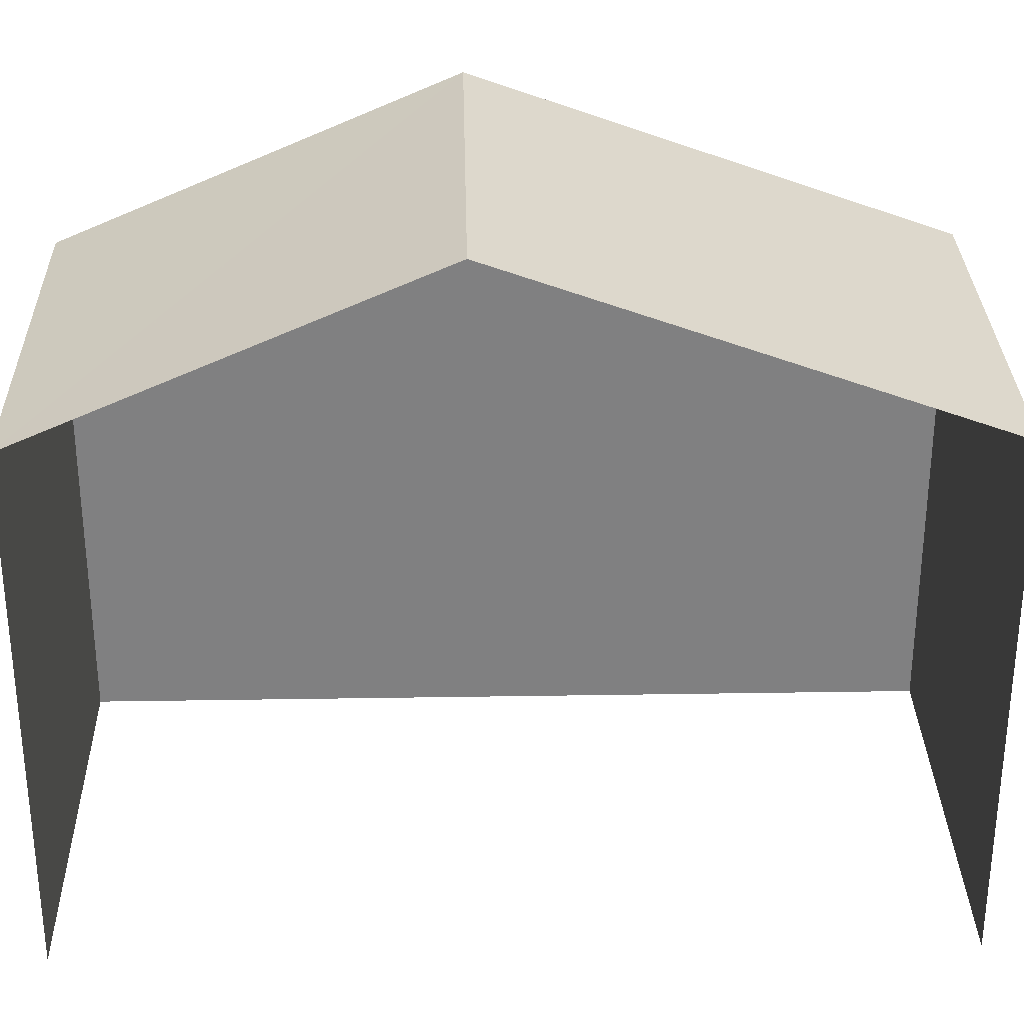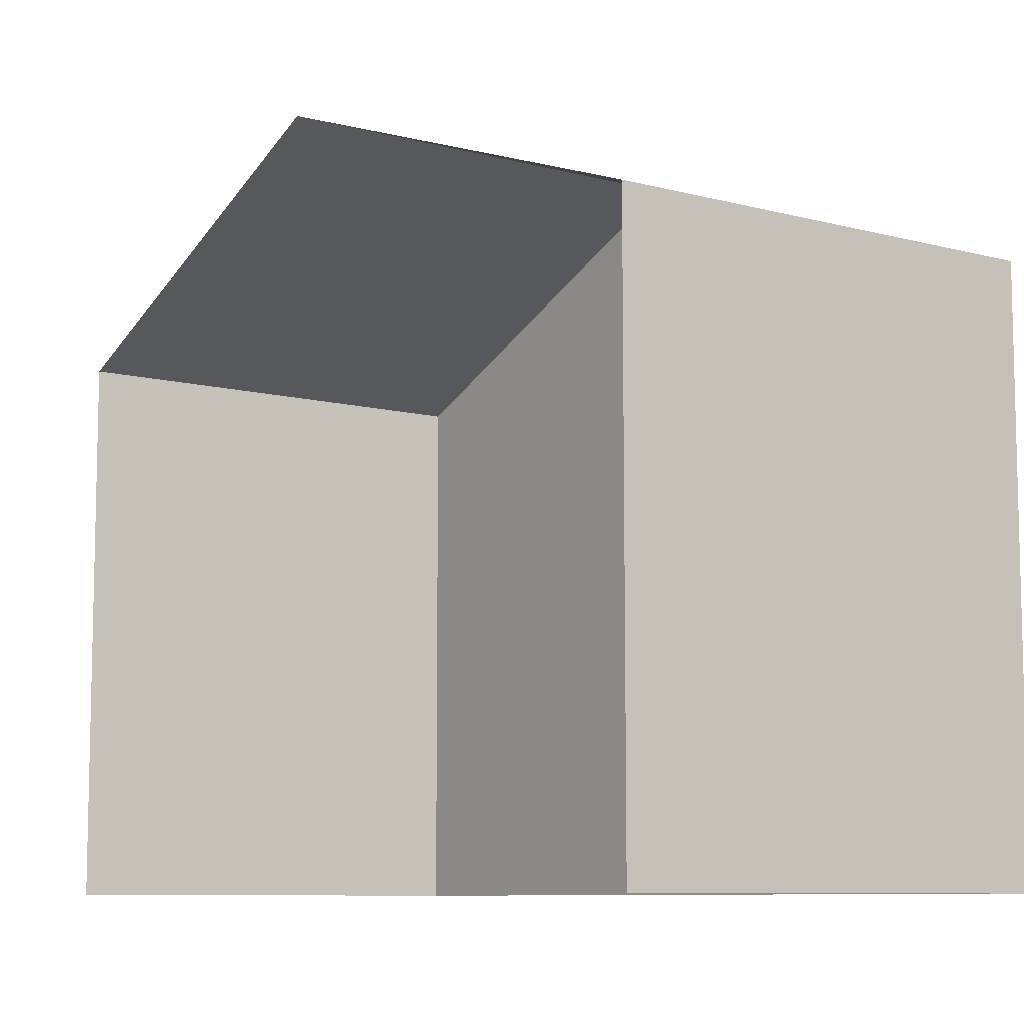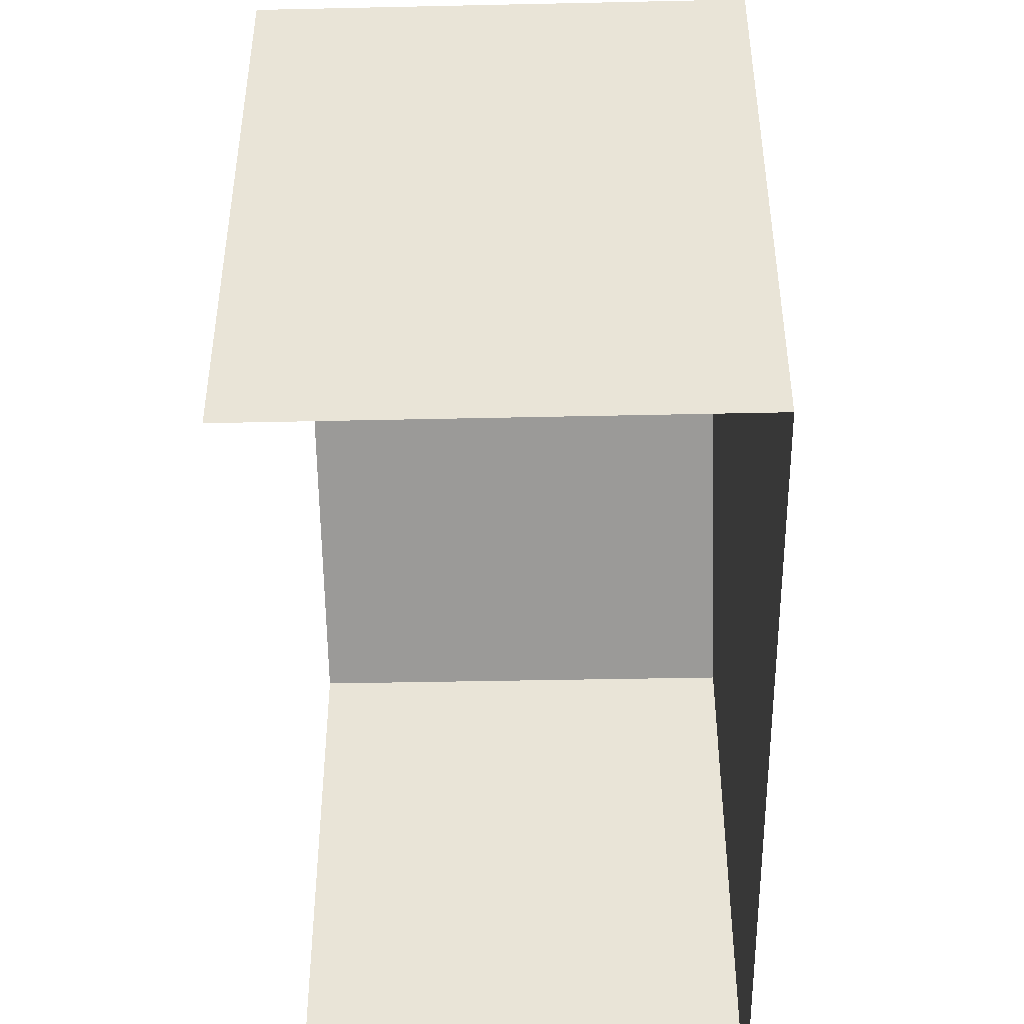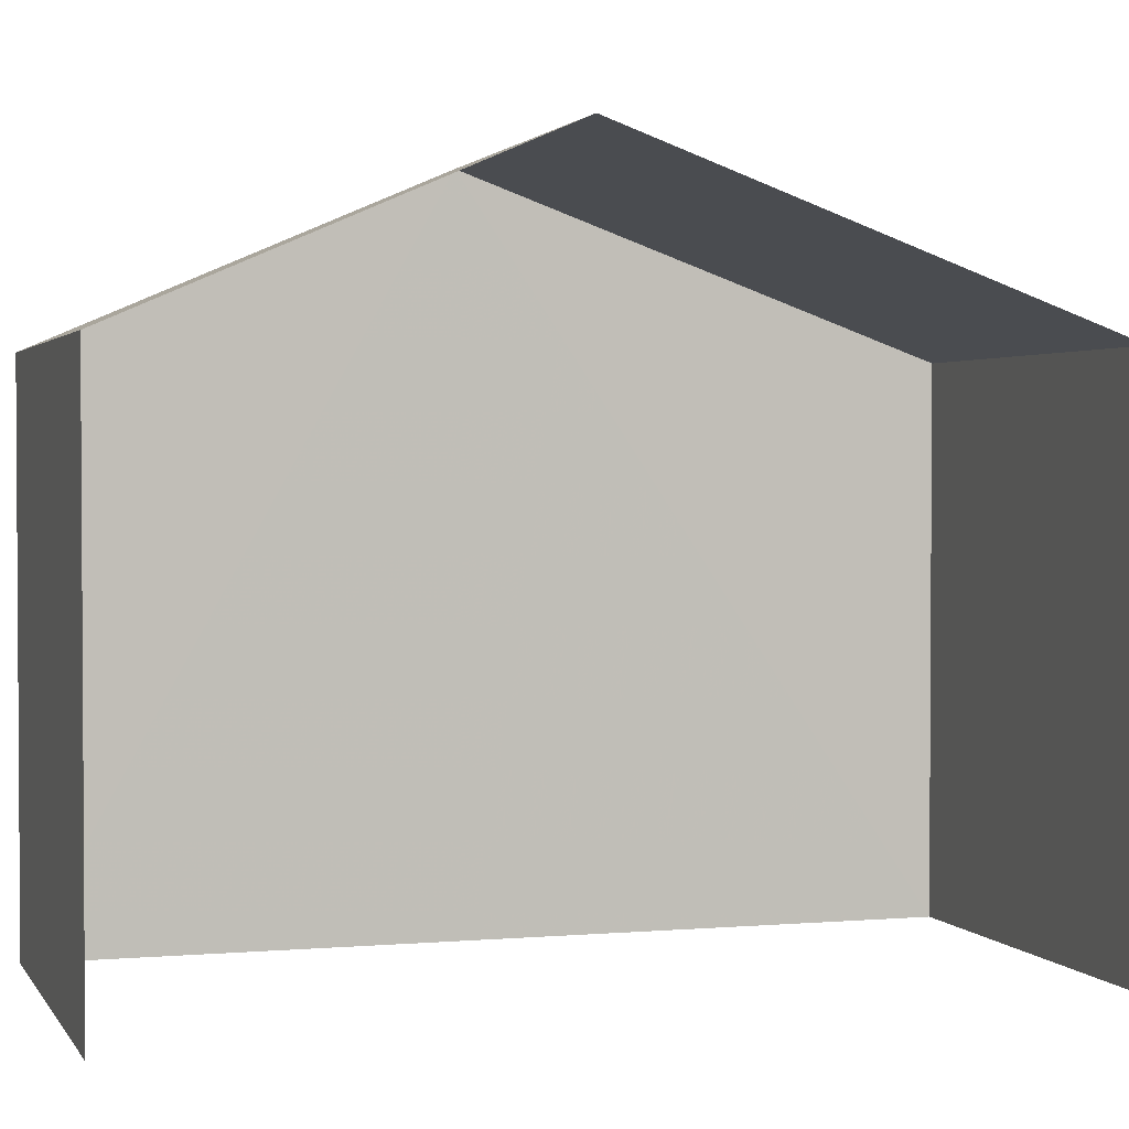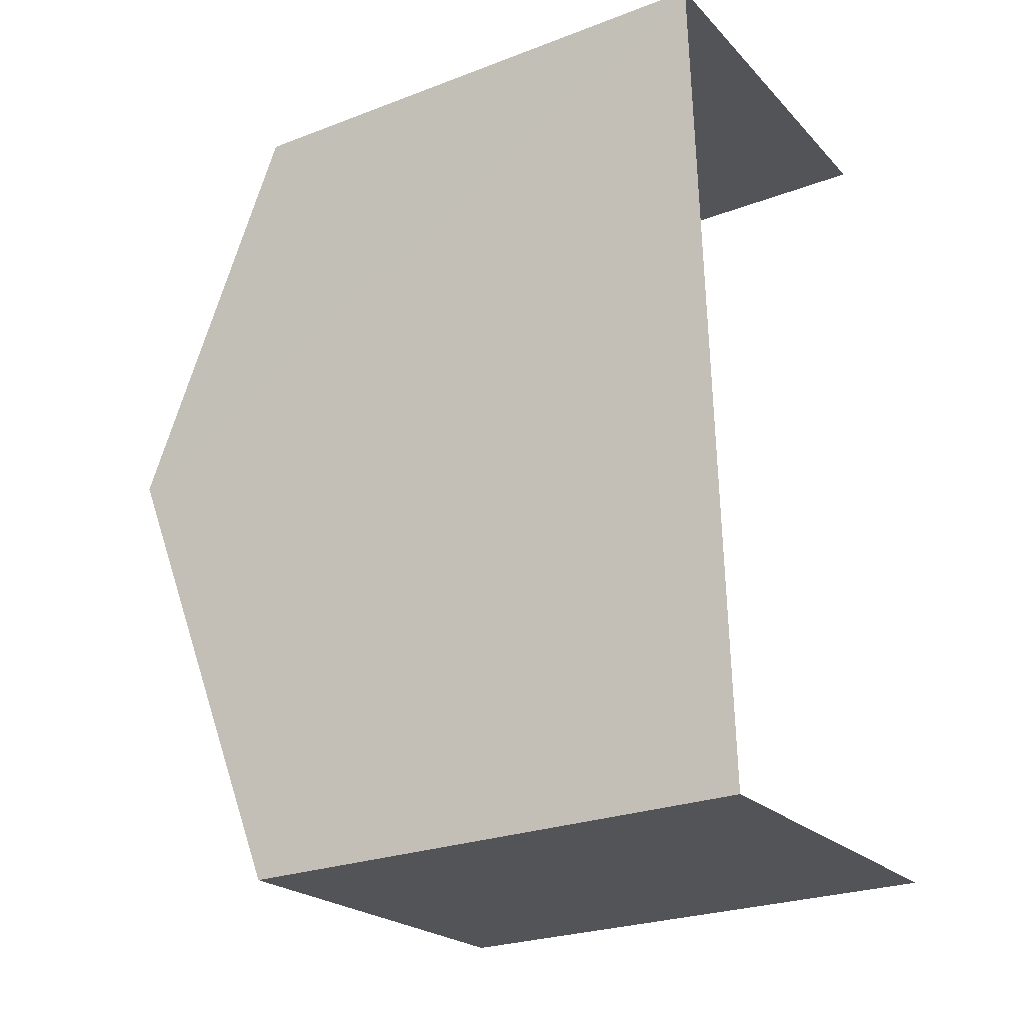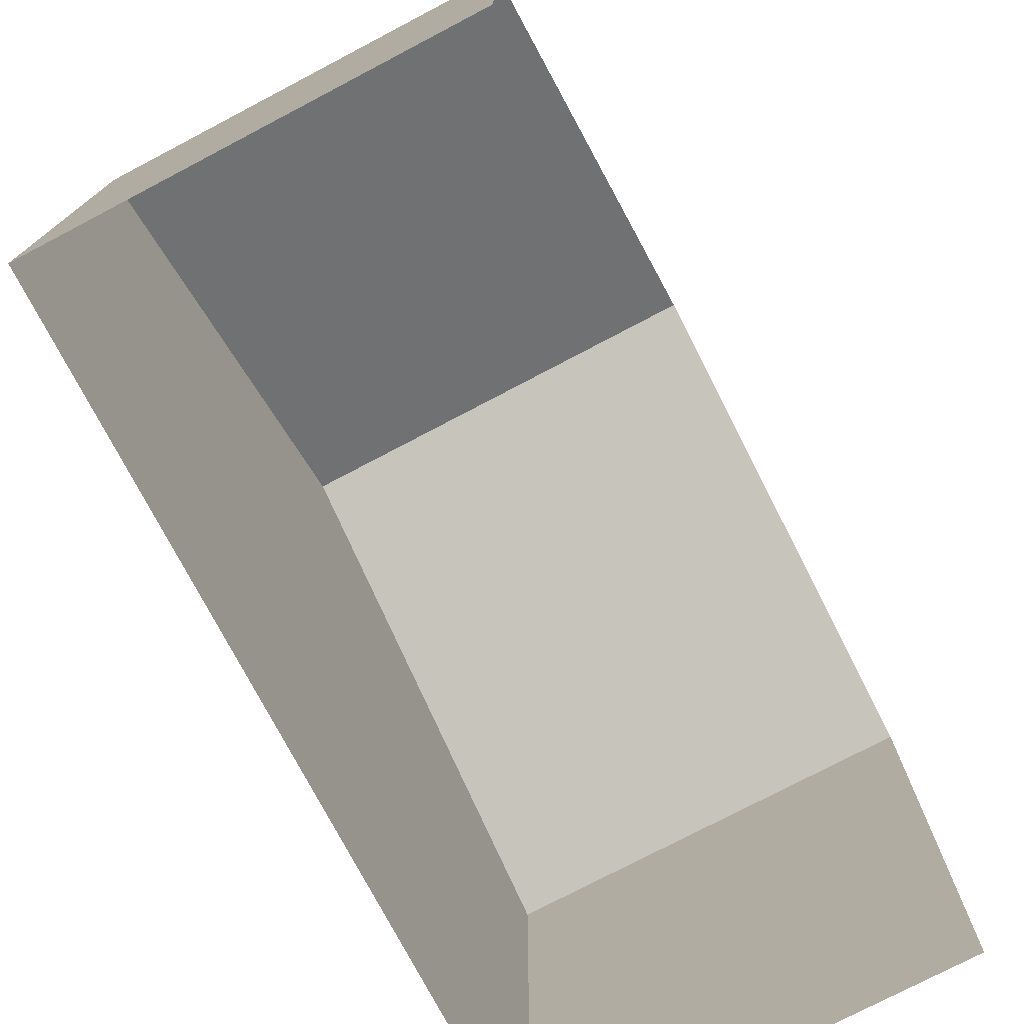
<metadata>
{"format":"obj","ext":"obj","renderer":"f3d","projection":"perspective","resolution":1024,"background":"white","views":[{"elev":30.0,"azim":-94.0,"up":"+Z"},{"elev":-8.7,"azim":-38.4,"up":"+Z"},{"elev":-46.0,"azim":-1.3,"up":"+Z"},{"elev":2.0,"azim":-109.8,"up":"+Z"},{"elev":-25.6,"azim":121.2,"up":"+Y"},{"elev":-75.7,"azim":-155.0,"up":"+Z"}]}
</metadata>
<code>
v -3.723e+05 -1.035e+05 32.62
v -3.723e+05 -1.034e+05 32.62
v -3.723e+05 -1.034e+05 32.62
v -3.723e+05 -1.035e+05 32.62
v -3.723e+05 -1.034e+05 41.39
v -3.723e+05 -1.034e+05 39.26
v -3.723e+05 -1.034e+05 41.39
v -3.723e+05 -1.034e+05 39.26
v -3.723e+05 -1.035e+05 39.26
v -3.723e+05 -1.035e+05 39.26
f 1 2 3
f 1 4 2
f 6 2 7
f 2 4 7
f 4 10 7
f 5 6 7
f 5 8 6
f 7 9 5
f 7 10 9
f 8 3 2
f 6 8 2
f 9 1 5
f 1 3 5
f 3 8 5
f 9 4 1
f 9 10 4

</code>
